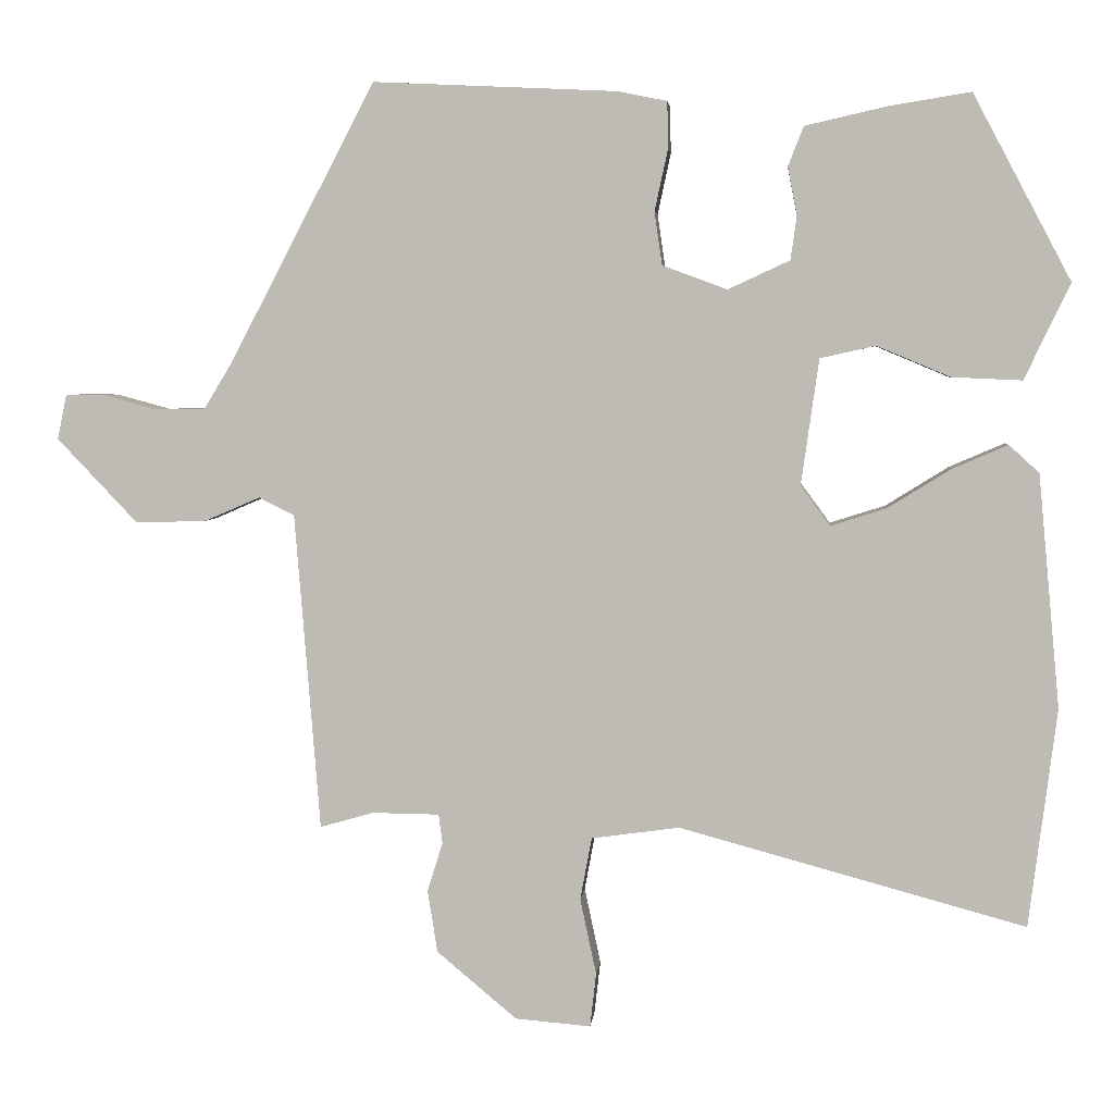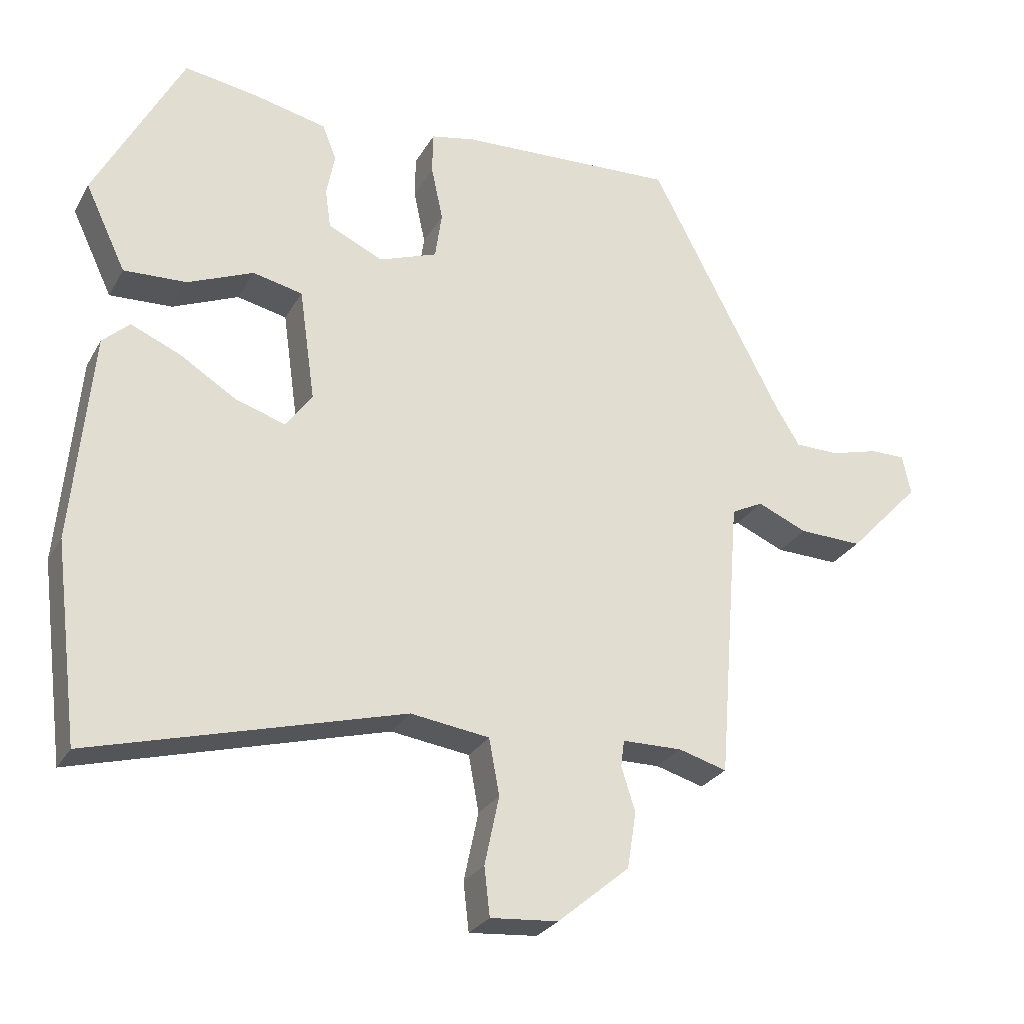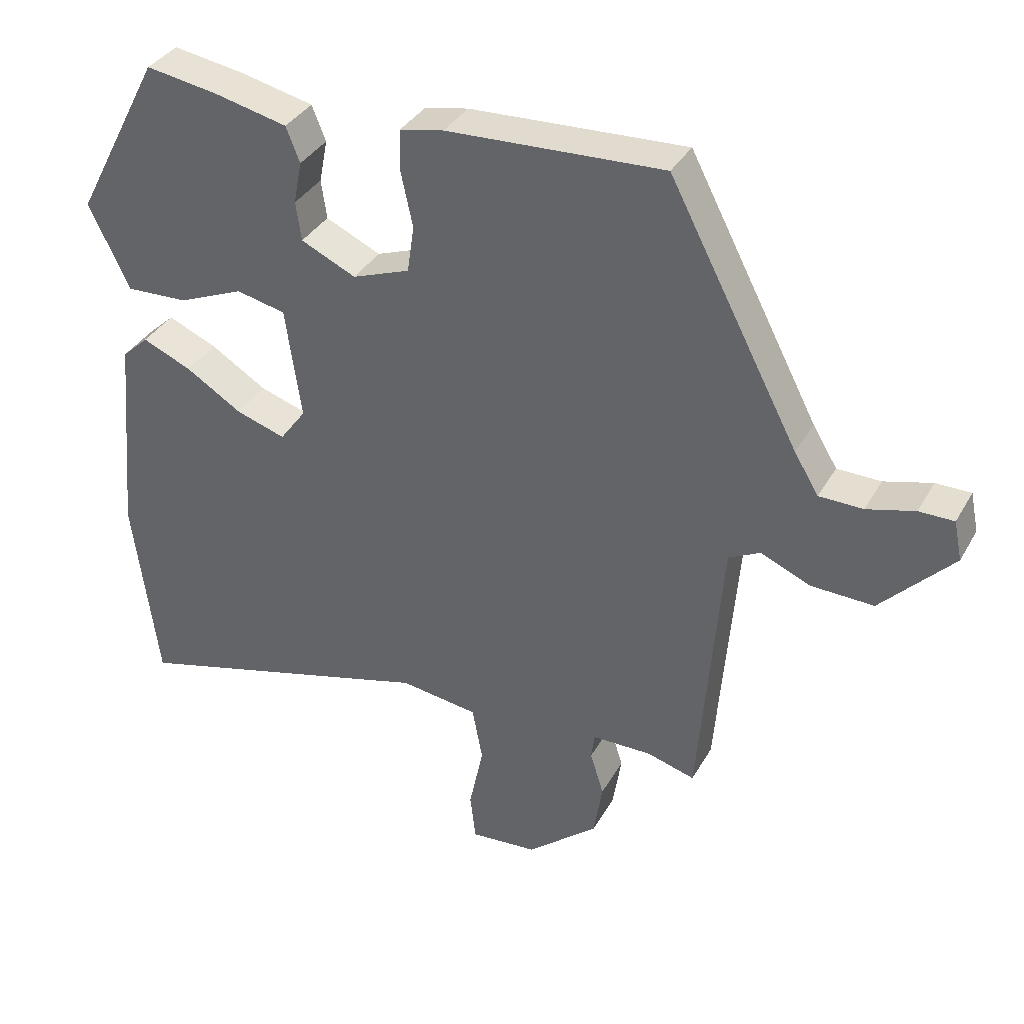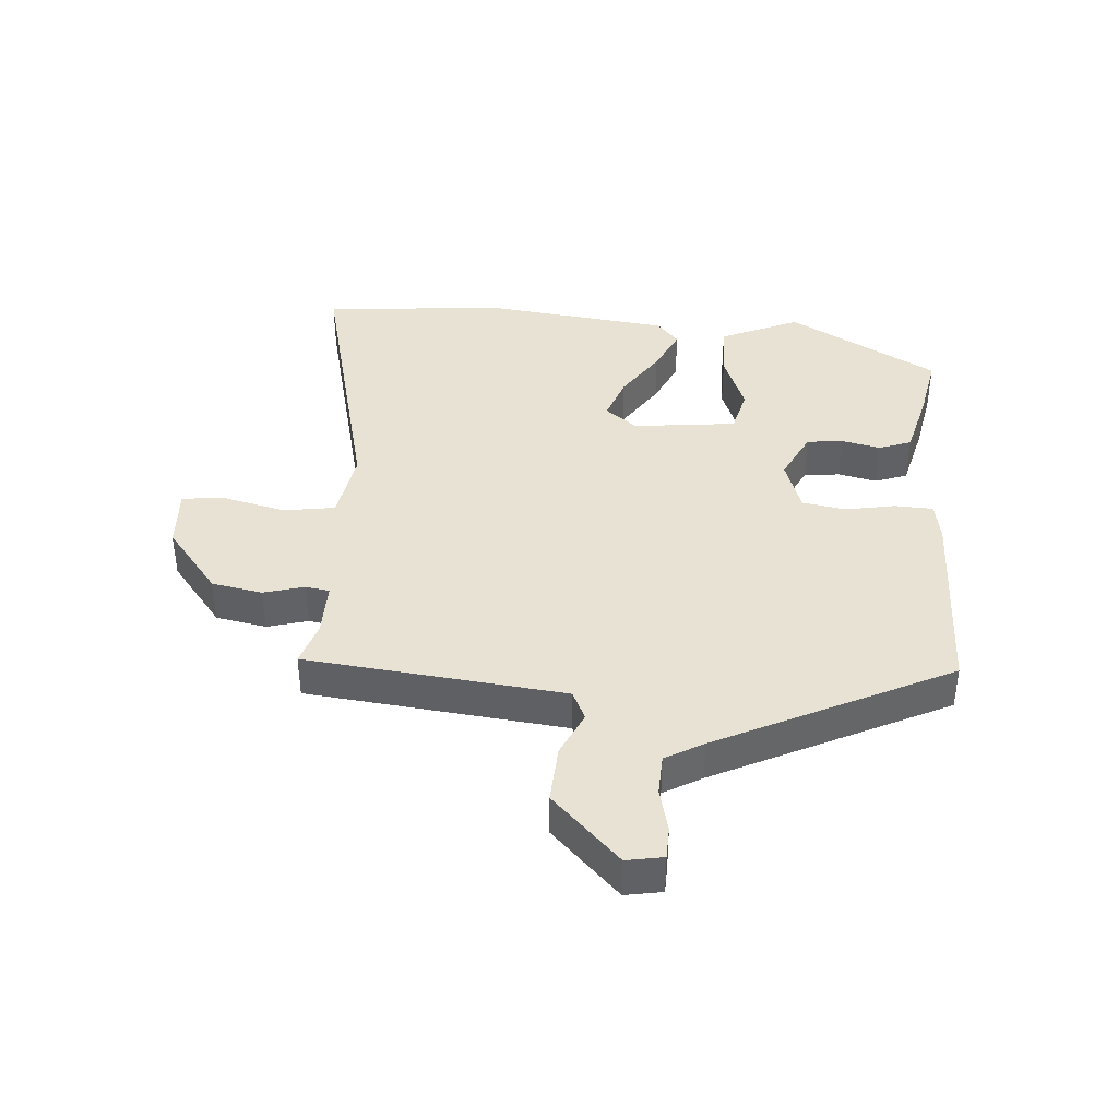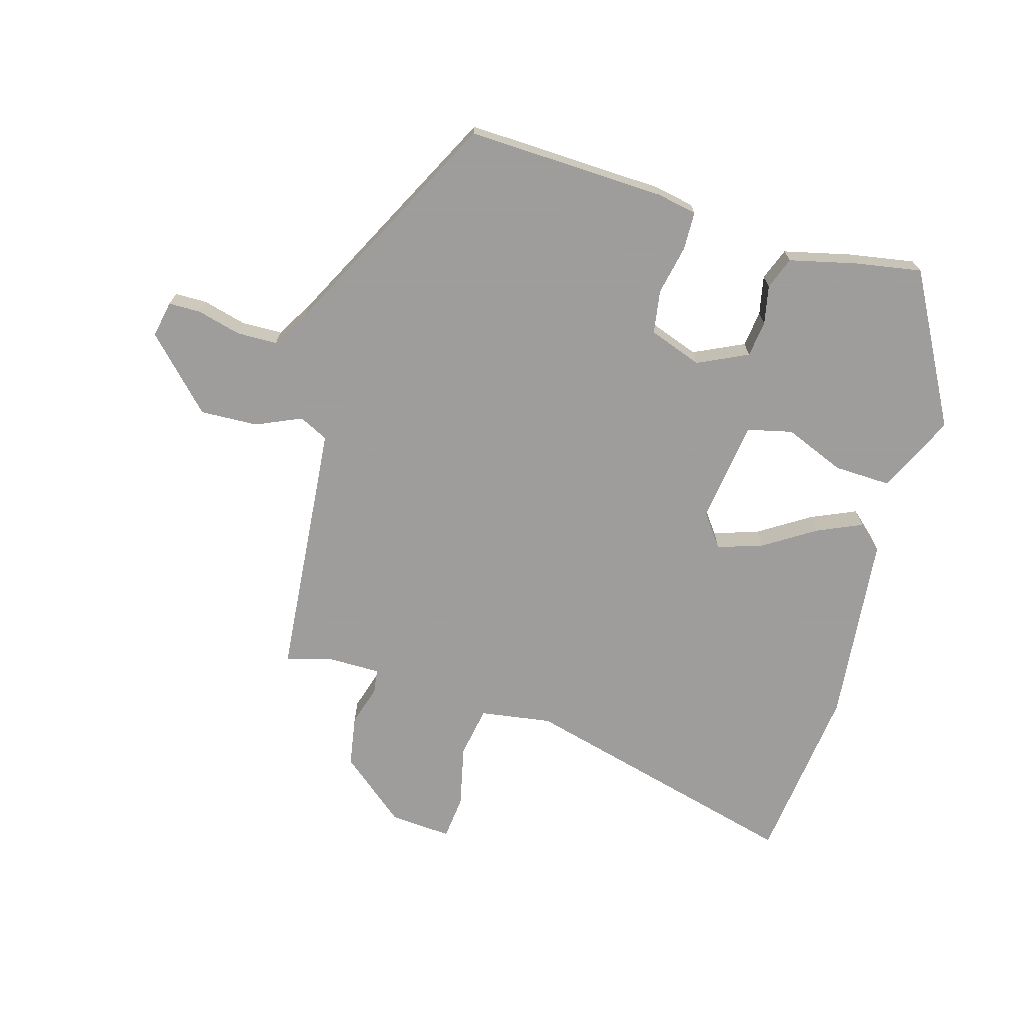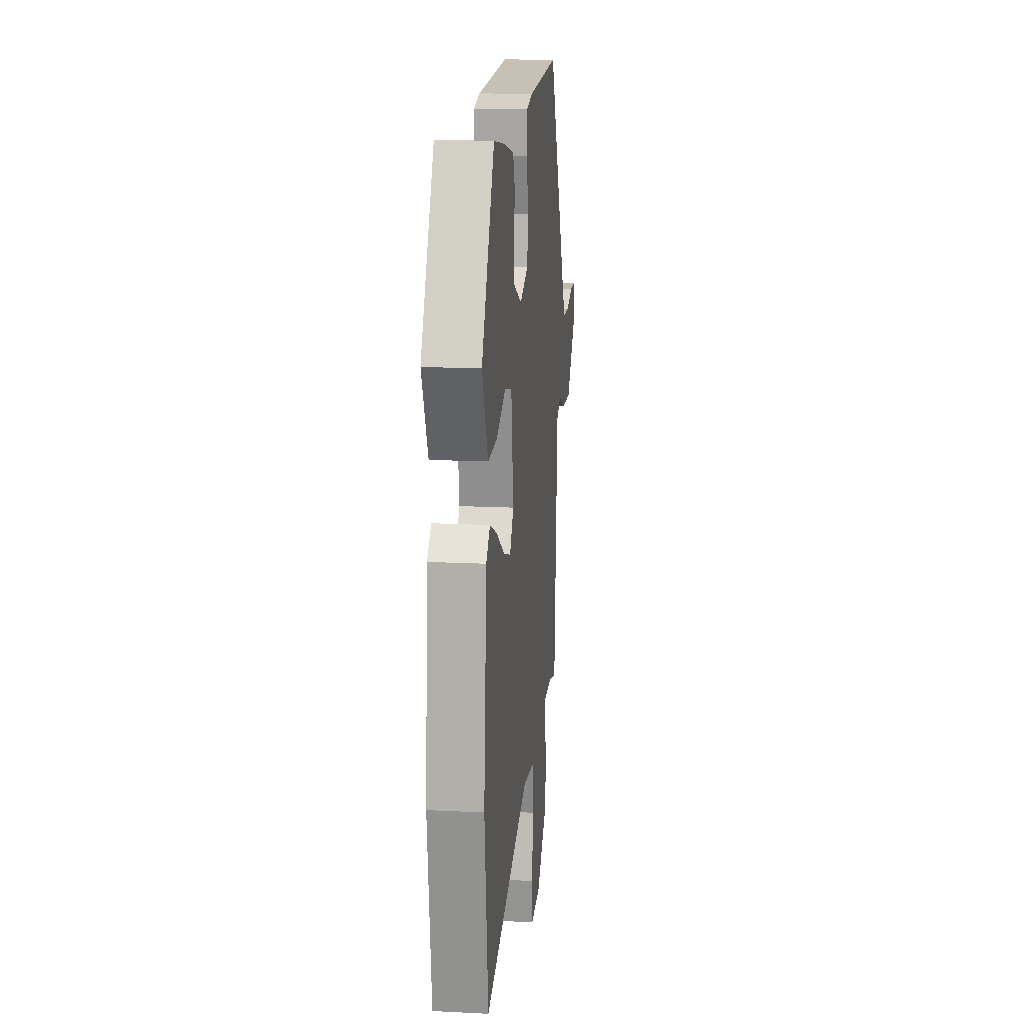
<metadata>
{"format":"obj","ext":"obj","renderer":"f3d","projection":"perspective","resolution":1024,"background":"white","views":[{"elev":4.2,"azim":5.5,"up":"+Z"},{"elev":-27.0,"azim":156.1,"up":"+Z"},{"elev":35.7,"azim":-153.9,"up":"+Z"},{"elev":40.0,"azim":-84.1,"up":"+Y"},{"elev":-70.7,"azim":-15.5,"up":"+Y"},{"elev":15.9,"azim":96.0,"up":"+Z"}]}
</metadata>
<code>
v 0.525 0.07 -0.305
v 0.489 0.07 -0.589
v 0.039 0.07 -0.467
v -0.075 0.07 -0.483
v -0.09 0.07 -0.564
v -0.069 0.07 -0.663
v -0.077 0.07 -0.733
v -0.175 0.07 -0.725
v -0.279 0.07 -0.638
v -0.292 0.07 -0.557
v -0.272 0.07 -0.493
v -0.277 0.07 -0.455
v -0.364 0.07 -0.454
v -0.434 0.07 -0.474
v -0.454 0.07 -0.223
v -0.467 0.07 -0.062
v -0.513 0.07 -0.039
v -0.585 0.07 -0.07
v -0.677 0.07 -0.073
v -0.782 0.07 0.037
v -0.77 0.07 0.095
v -0.719 0.07 0.095
v -0.649 0.07 0.076
v -0.585 0.07 0.077
v -0.549 0.07 0.136
v -0.359 0.07 0.499
v -0.043 0.07 0.484
v 0.021 0.07 0.471
v 0.022 0.07 0.41
v 0.005 0.07 0.331
v 0.015 0.07 0.262
v 0.099 0.07 0.231
v 0.179 0.07 0.268
v 0.187 0.07 0.325
v 0.175 0.07 0.387
v 0.195 0.07 0.438
v 0.301 0.07 0.462
v 0.407 0.07 0.479
v 0.534 0.07 0.239
v 0.475 0.07 0.115
v 0.384 0.07 0.119
v 0.289 0.07 0.159
v 0.217 0.07 0.143
v 0.194 0.07 -0.02
v 0.232 0.07 -0.072
v 0.304 0.07 -0.049
v 0.386 0.07 0.002
v 0.458 0.07 0.033
v 0.497 0.07 -0.003
v 0.525 0 -0.305
v 0.489 0 -0.589
v 0.039 0 -0.467
v -0.075 0 -0.483
v -0.09 0 -0.564
v -0.069 0 -0.663
v -0.077 0 -0.733
v -0.175 0 -0.725
v -0.279 0 -0.638
v -0.292 0 -0.557
v -0.272 0 -0.493
v -0.277 0 -0.455
v -0.364 0 -0.454
v -0.434 0 -0.474
v -0.454 0 -0.223
v -0.467 0 -0.062
v -0.513 0 -0.039
v -0.585 0 -0.07
v -0.677 0 -0.073
v -0.782 0 0.037
v -0.77 0 0.095
v -0.719 0 0.095
v -0.649 0 0.076
v -0.585 0 0.077
v -0.549 0 0.136
v -0.359 0 0.499
v -0.043 0 0.484
v 0.021 0 0.471
v 0.022 0 0.41
v 0.005 0 0.331
v 0.015 0 0.262
v 0.099 0 0.231
v 0.179 0 0.268
v 0.187 0 0.325
v 0.175 0 0.387
v 0.195 0 0.438
v 0.301 0 0.462
v 0.407 0 0.479
v 0.534 0 0.239
v 0.475 0 0.115
v 0.384 0 0.119
v 0.289 0 0.159
v 0.217 0 0.143
v 0.194 0 -0.02
v 0.232 0 -0.072
v 0.304 0 -0.049
v 0.386 0 0.002
v 0.458 0 0.033
v 0.497 0 -0.003
f 46 47 48 49
f 45 46 49 1
f 39 40 41 42
f 39 42 43
f 38 39 43
f 37 38 43
f 34 35 36 37
f 33 34 37 43
f 32 33 43 44
f 27 28 29 30
f 25 26 27 30
f 24 25 30 31
f 20 21 22 23
f 20 23 24
f 17 18 19 20
f 17 20 24
f 16 17 24 31
f 13 14 15
f 12 13 15 16
f 8 9 10 11
f 8 11 12
f 5 6 7 8
f 4 5 8 12
f 3 4 12 16
f 45 1 2 3
f 44 45 3 16
f 16 31 32 44
f 98 97 96 95
f 50 98 95 94
f 91 90 89 88
f 92 91 88
f 92 88 87
f 92 87 86
f 86 85 84 83
f 92 86 83 82
f 93 92 82 81
f 79 78 77 76
f 79 76 75 74
f 80 79 74 73
f 72 71 70 69
f 73 72 69
f 69 68 67 66
f 73 69 66
f 80 73 66 65
f 64 63 62
f 65 64 62 61
f 60 59 58 57
f 61 60 57
f 57 56 55 54
f 61 57 54 53
f 65 61 53 52
f 52 51 50 94
f 65 52 94 93
f 93 81 80 65
f 1 50 51 2
f 2 51 52 3
f 3 52 53 4
f 4 53 54 5
f 5 54 55 6
f 6 55 56 7
f 7 56 57 8
f 8 57 58 9
f 9 58 59 10
f 10 59 60 11
f 11 60 61 12
f 12 61 62 13
f 13 62 63 14
f 14 63 64 15
f 15 64 65 16
f 16 65 66 17
f 17 66 67 18
f 18 67 68 19
f 19 68 69 20
f 20 69 70 21
f 21 70 71 22
f 22 71 72 23
f 23 72 73 24
f 24 73 74 25
f 25 74 75 26
f 26 75 76 27
f 27 76 77 28
f 28 77 78 29
f 29 78 79 30
f 30 79 80 31
f 31 80 81 32
f 32 81 82 33
f 33 82 83 34
f 34 83 84 35
f 35 84 85 36
f 36 85 86 37
f 37 86 87 38
f 38 87 88 39
f 39 88 89 40
f 40 89 90 41
f 41 90 91 42
f 42 91 92 43
f 43 92 93 44
f 44 93 94 45
f 45 94 95 46
f 46 95 96 47
f 47 96 97 48
f 48 97 98 49
f 49 98 50 1

</code>
